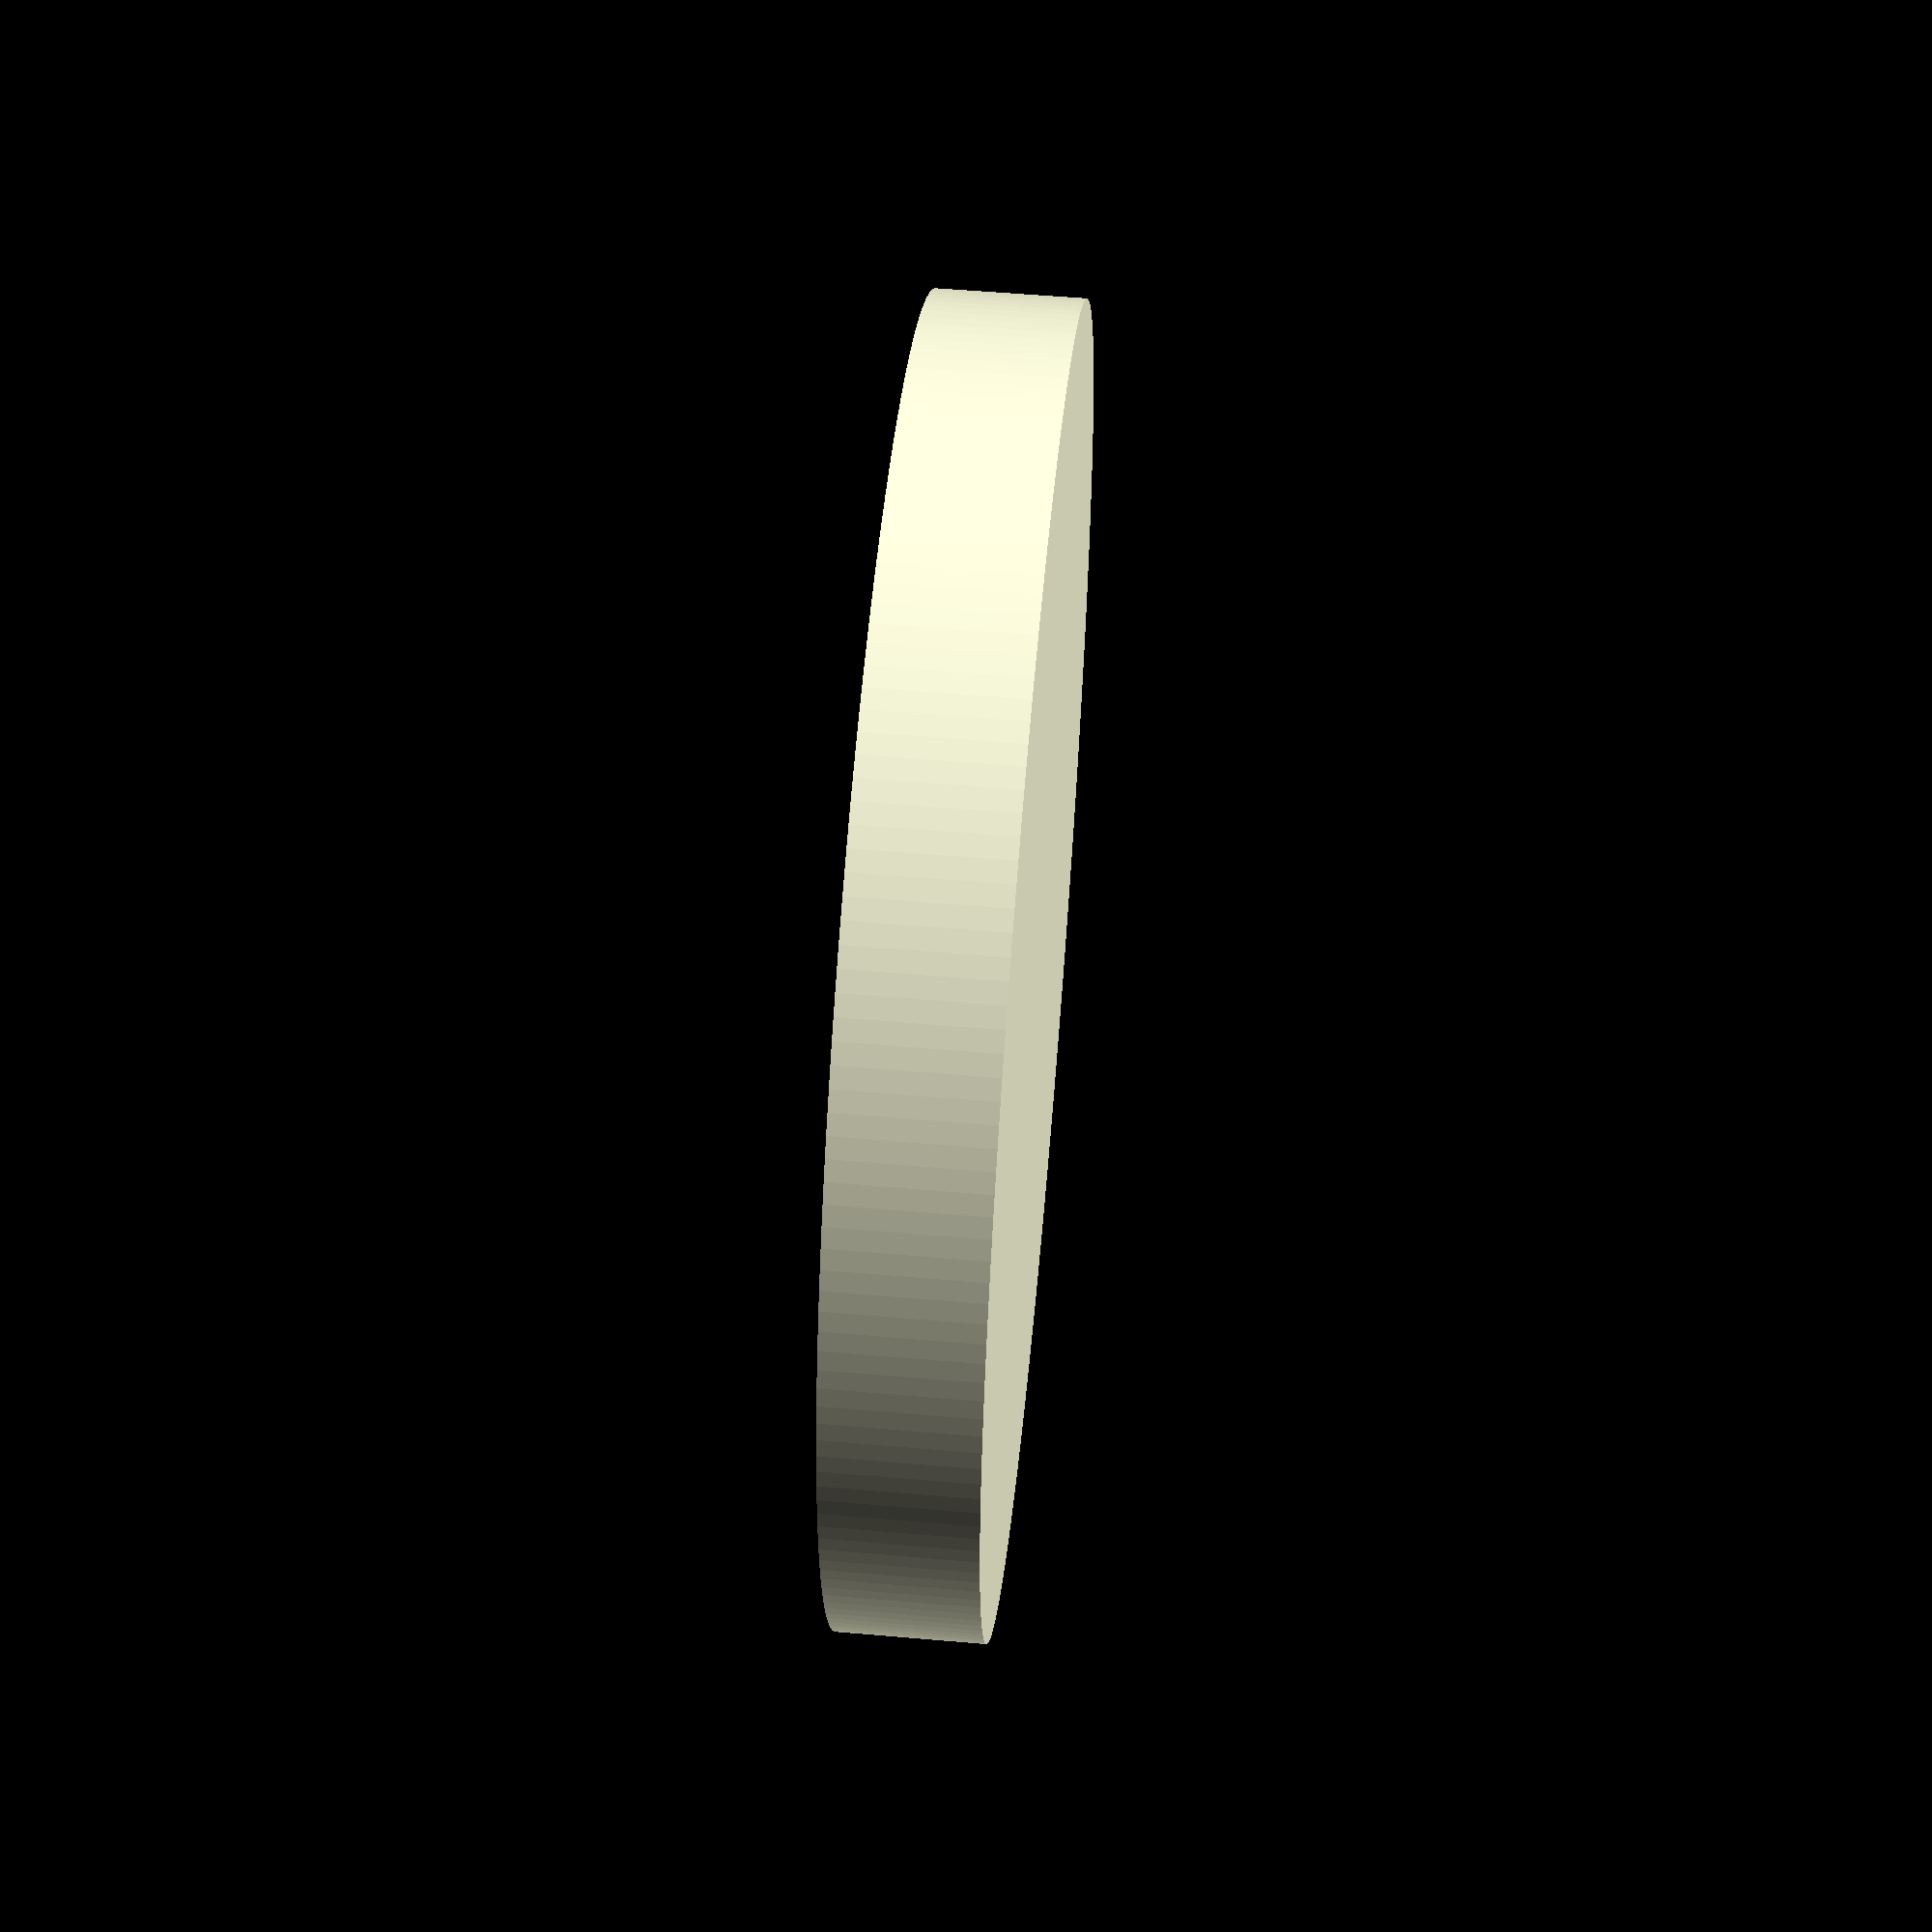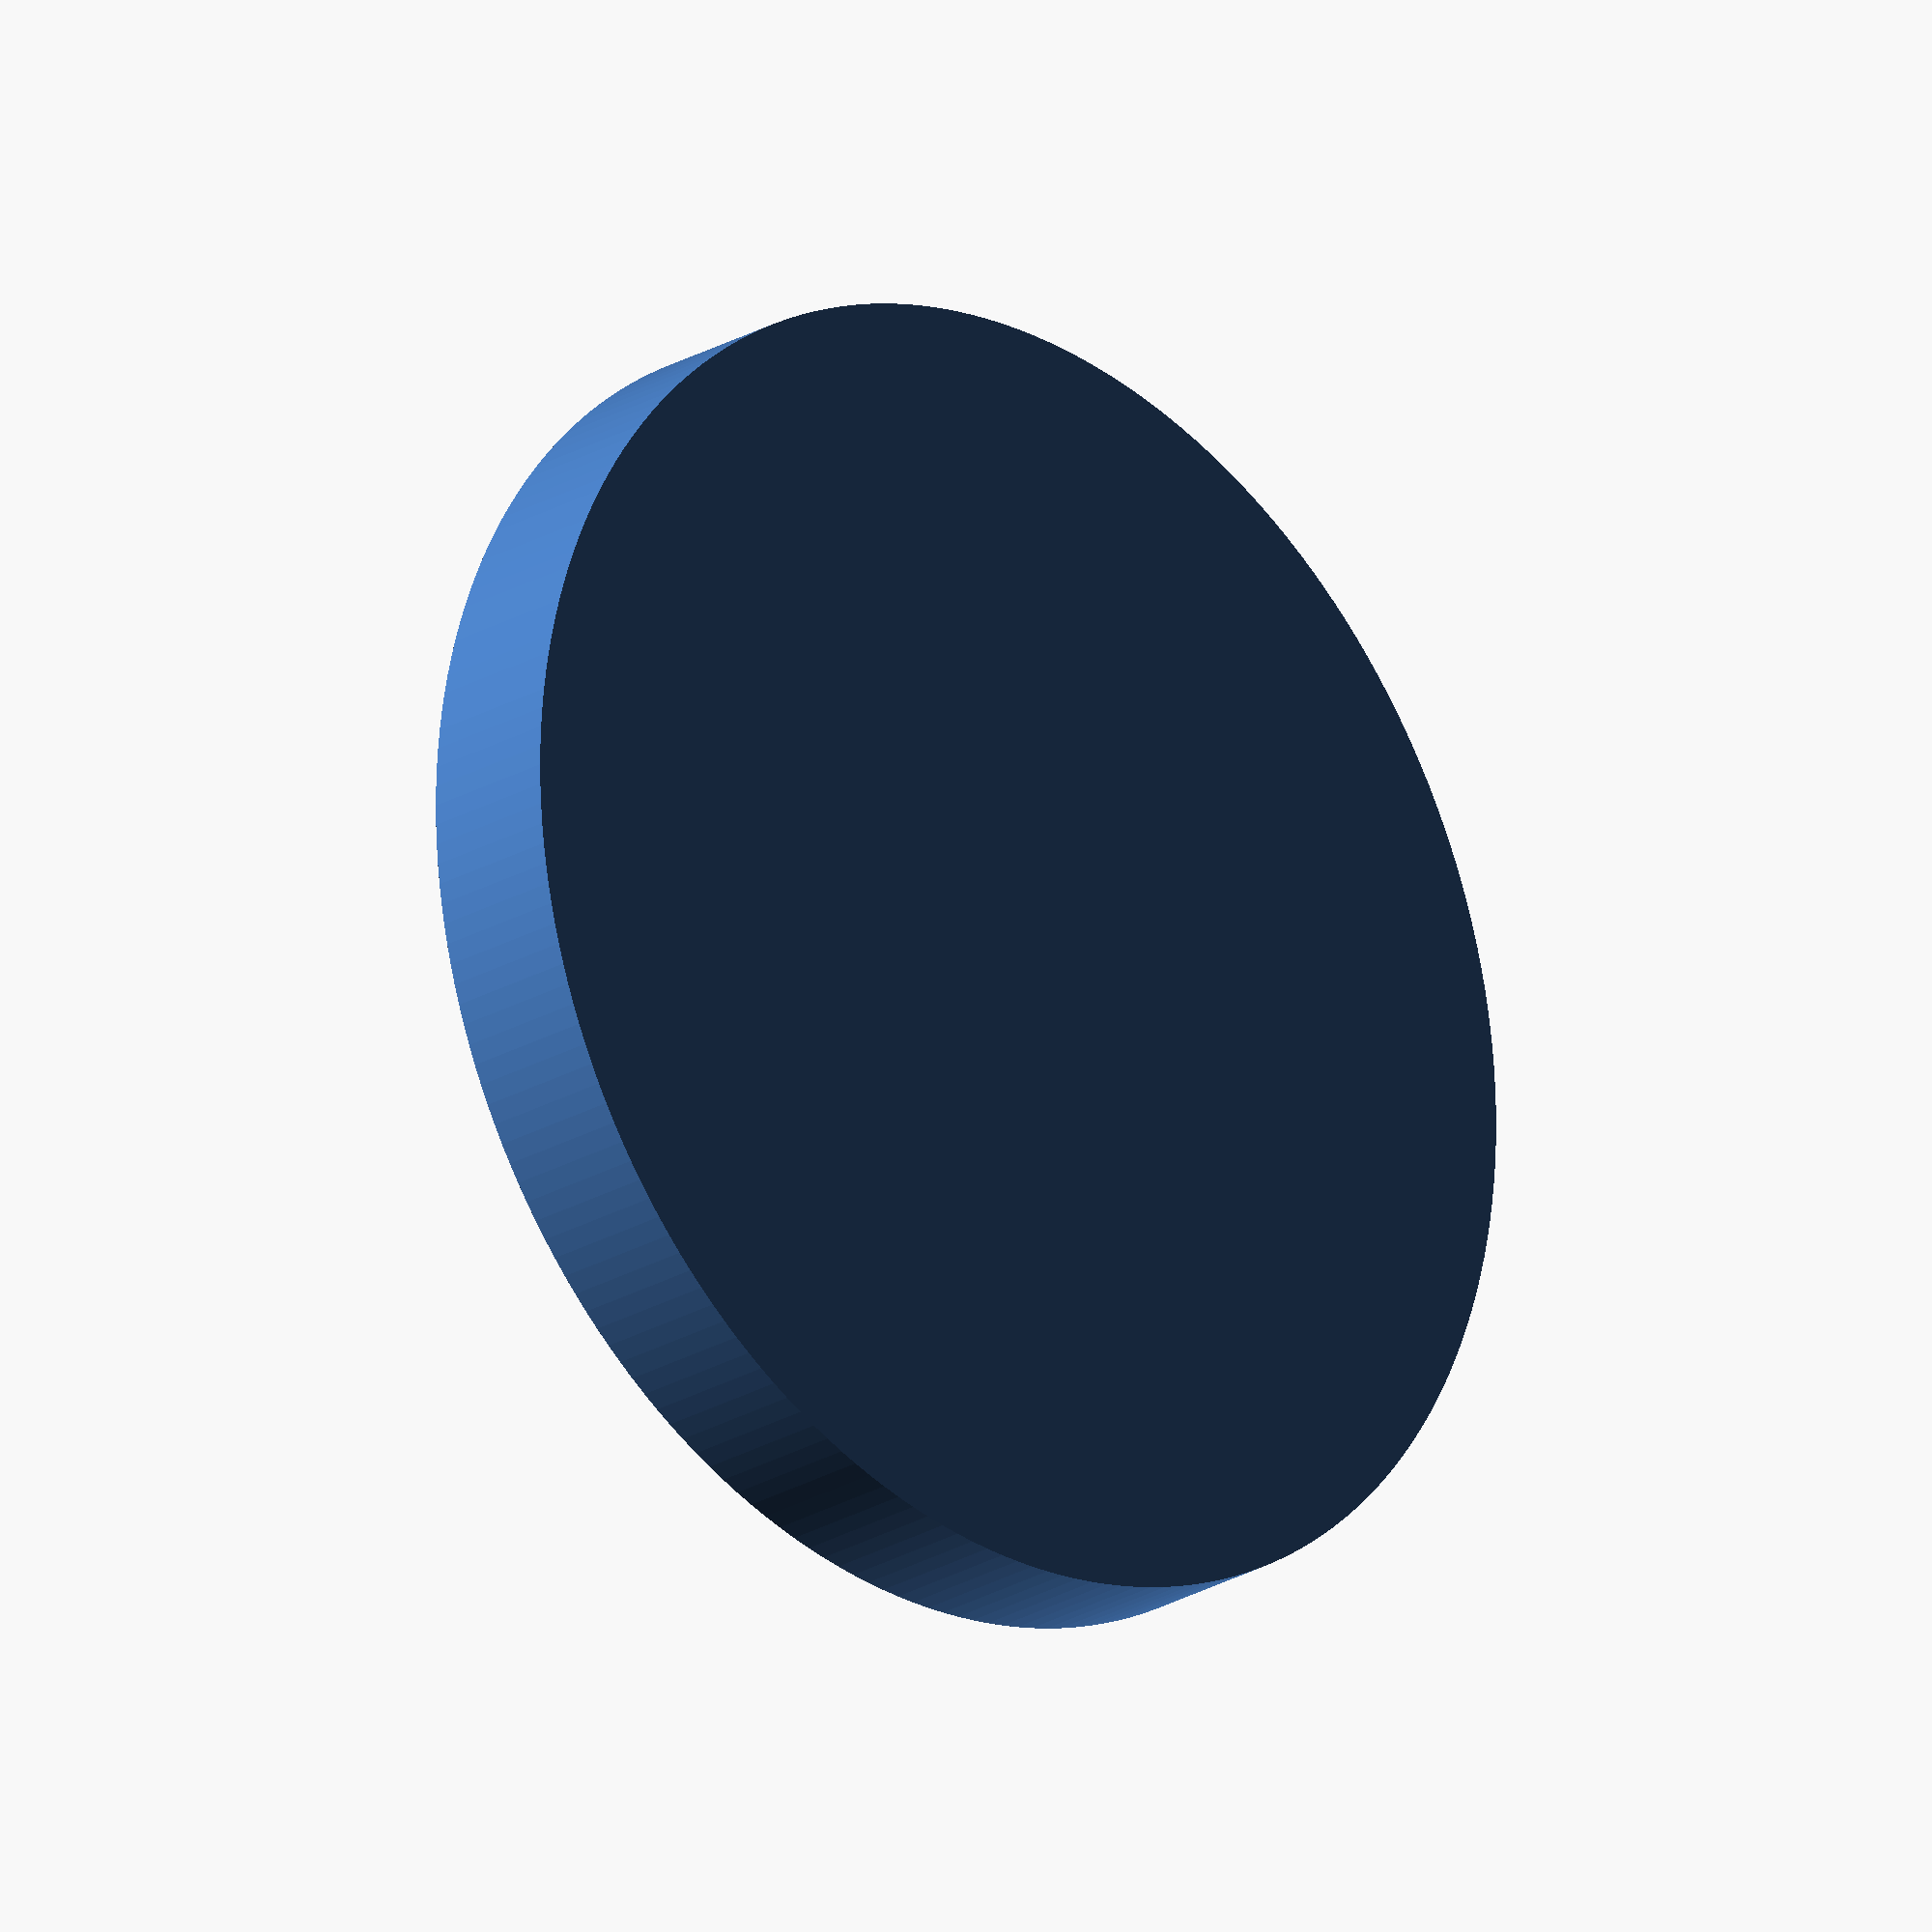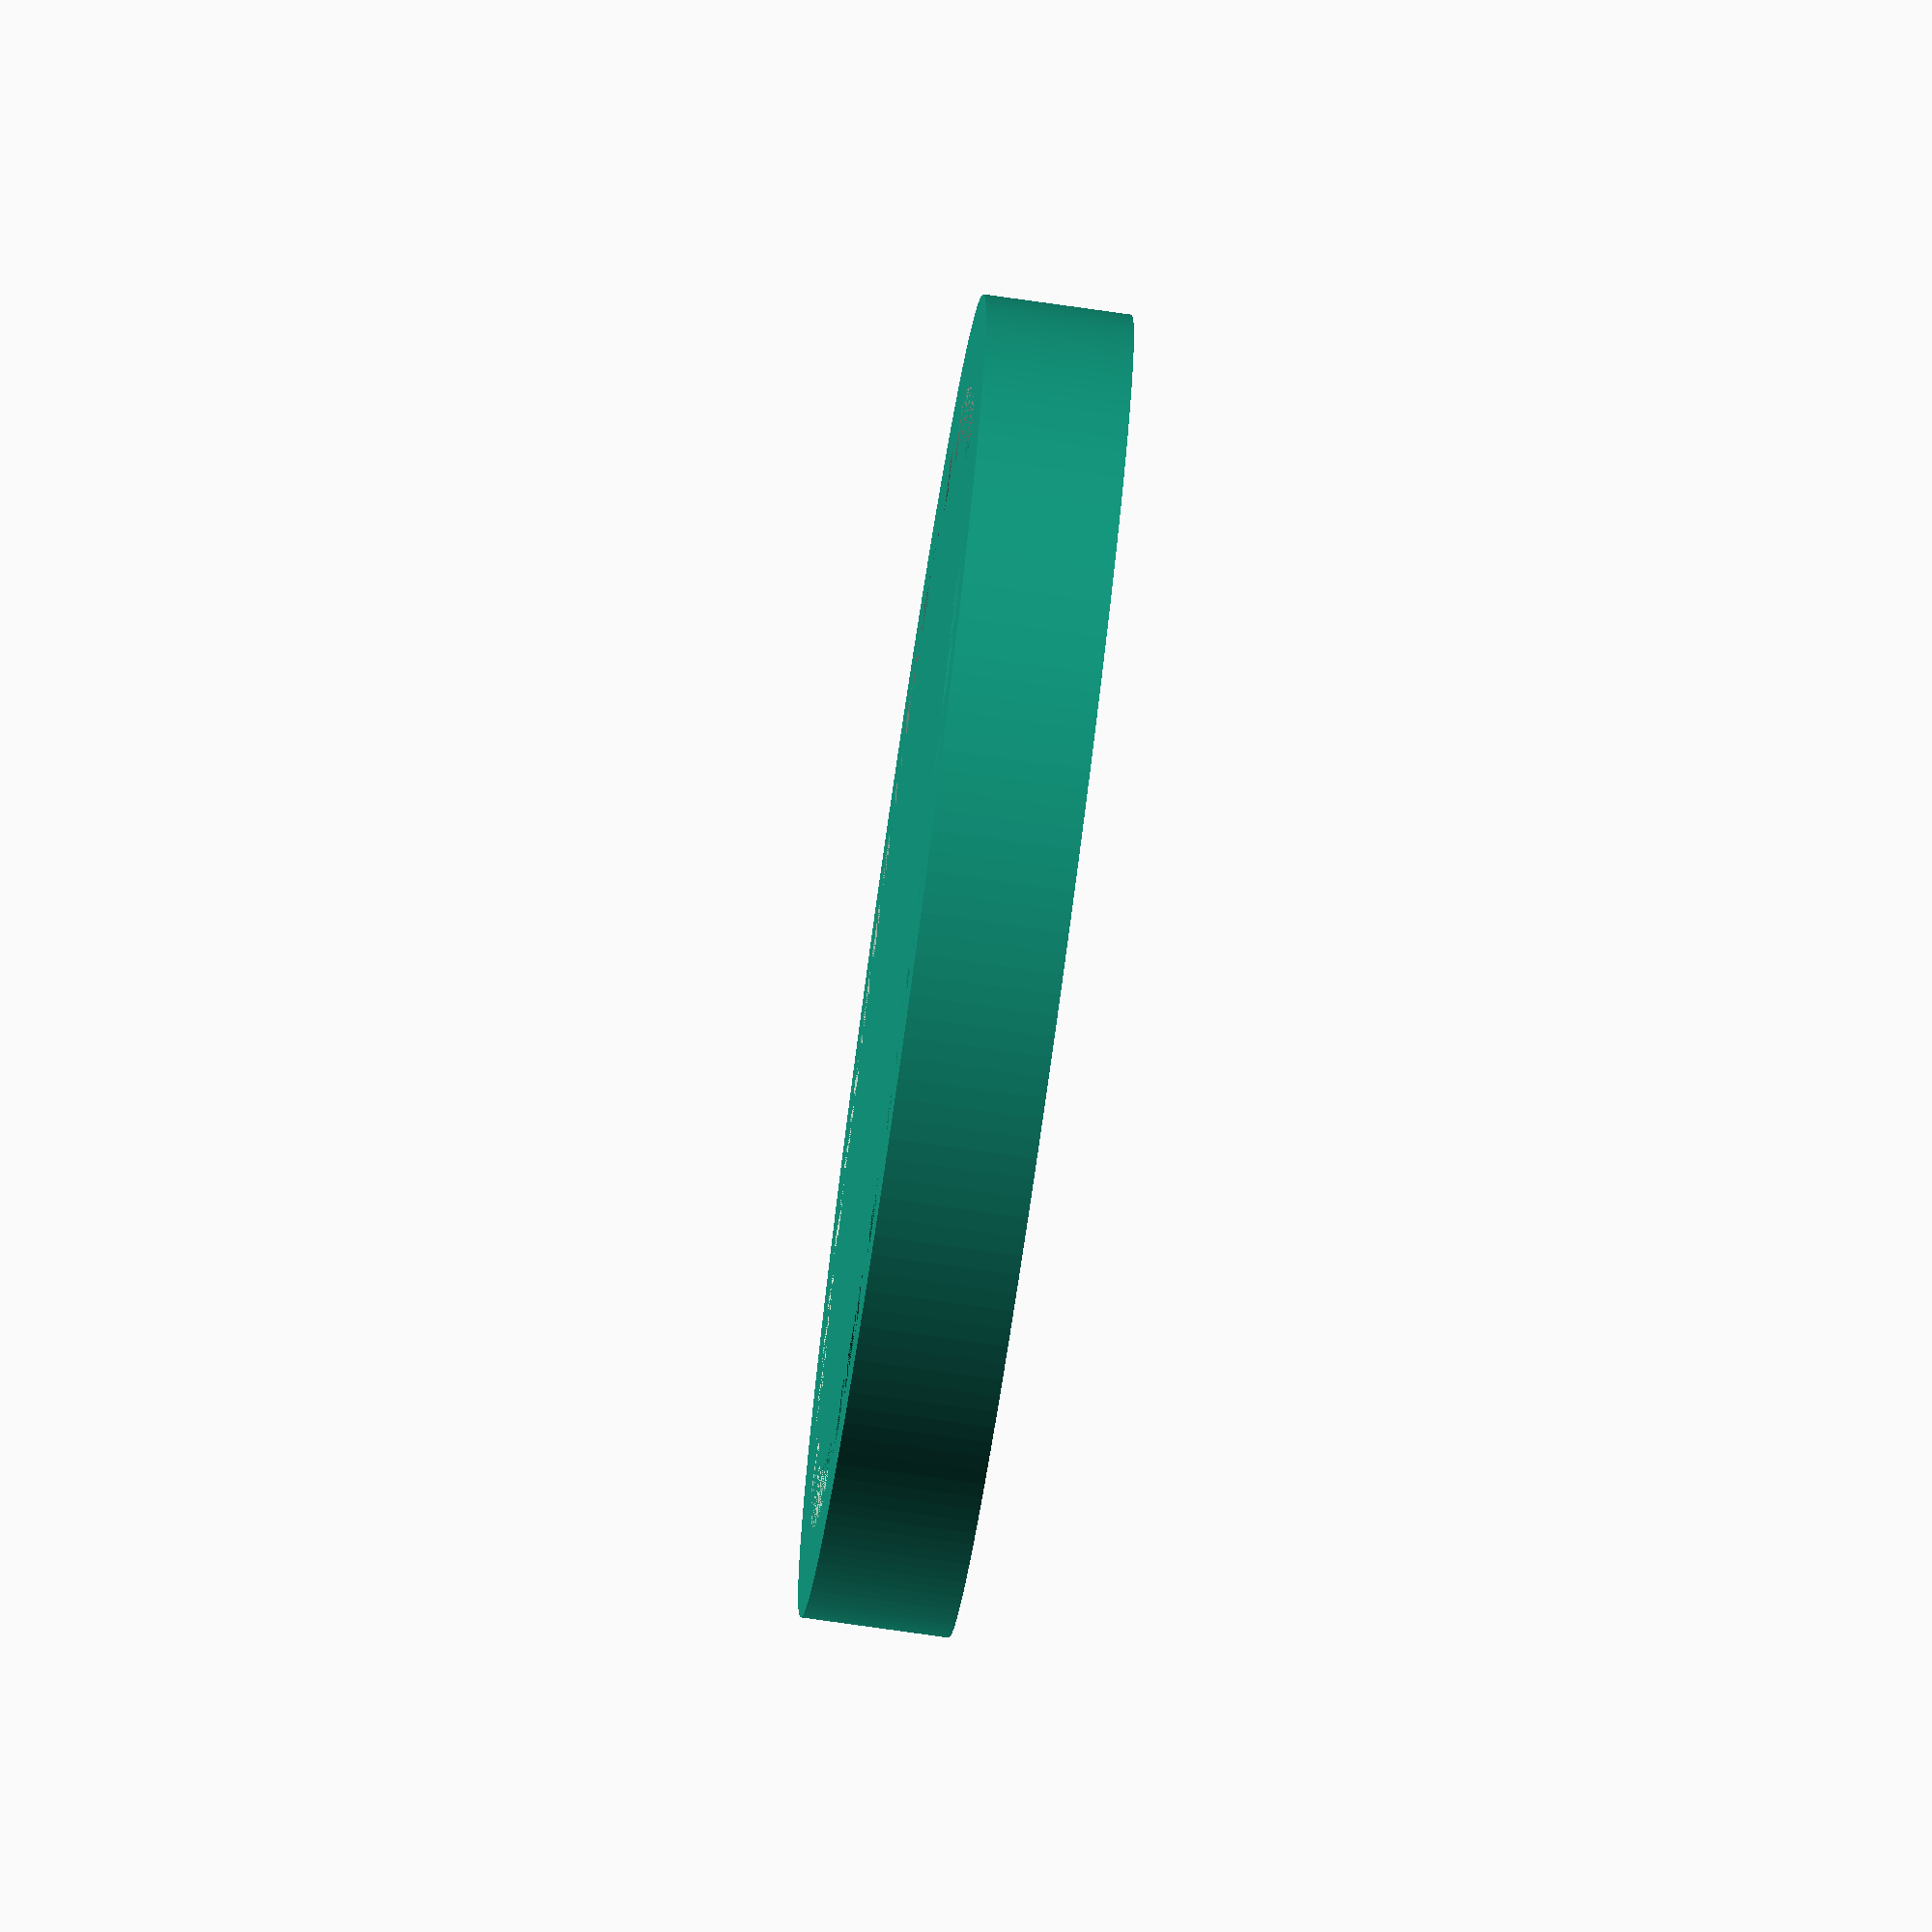
<openscad>
$fn = 200;

mug_inside_dia = 78;
mug_thickness = 4.2;

top_overhang = 6;
top_thickness = 11;
top_diameter = mug_inside_dia + mug_thickness * 2 + top_overhang * 2;

cutout_thickness = top_thickness / 2;

module top_cutout() {
    cutout_inside_dia = mug_inside_dia * 0.98;
    cutout_outside_dia = cutout_inside_dia + mug_thickness * 2 * 1.02; 
    
    difference() {
        cylinder(d = cutout_outside_dia, h = cutout_thickness, center = true);
        cylinder(d = cutout_inside_dia, h = cutout_thickness, center = true);
    }
}

module top_disc() {
    cylinder(h = top_thickness, d = top_diameter, center=true);
}

module top() {
    difference() {
        top_disc();
        translate([0, 0, (top_thickness - cutout_thickness) / 2 ])
            top_cutout();
    }
}

top();
</openscad>
<views>
elev=126.3 azim=290.9 roll=84.7 proj=p view=wireframe
elev=202.7 azim=7.1 roll=44.3 proj=o view=wireframe
elev=75.9 azim=25.2 roll=81.9 proj=o view=wireframe
</views>
